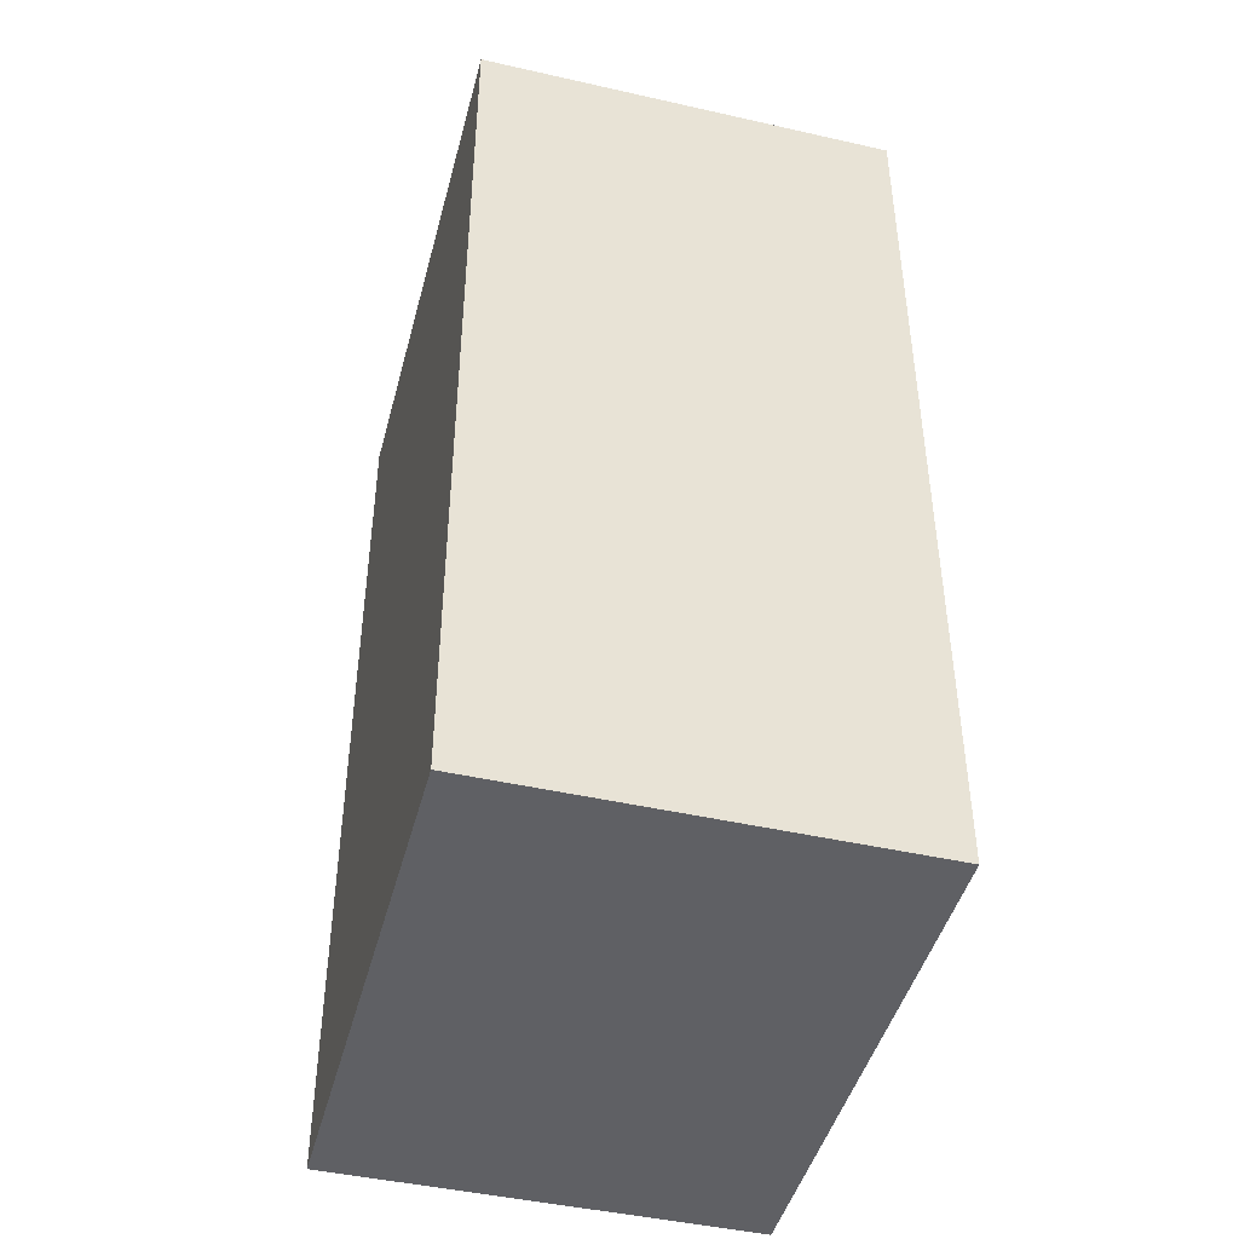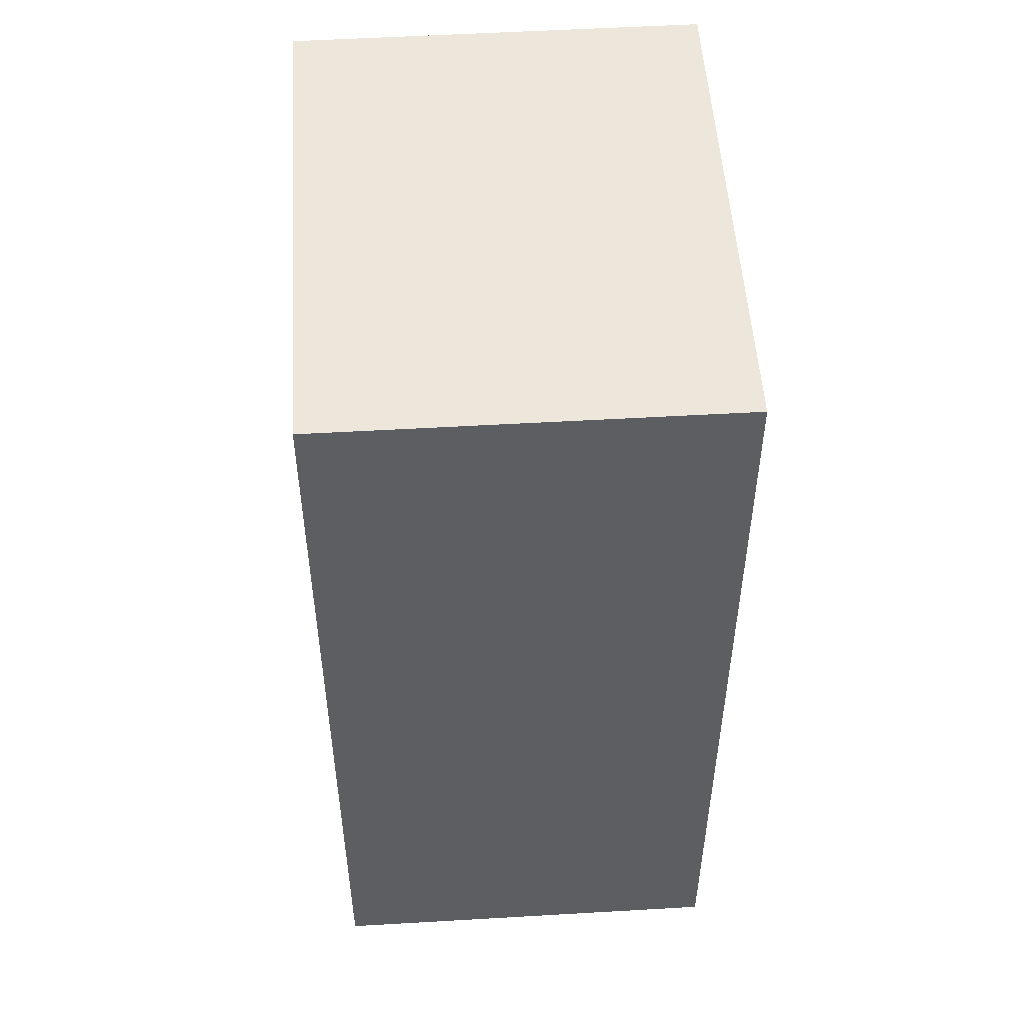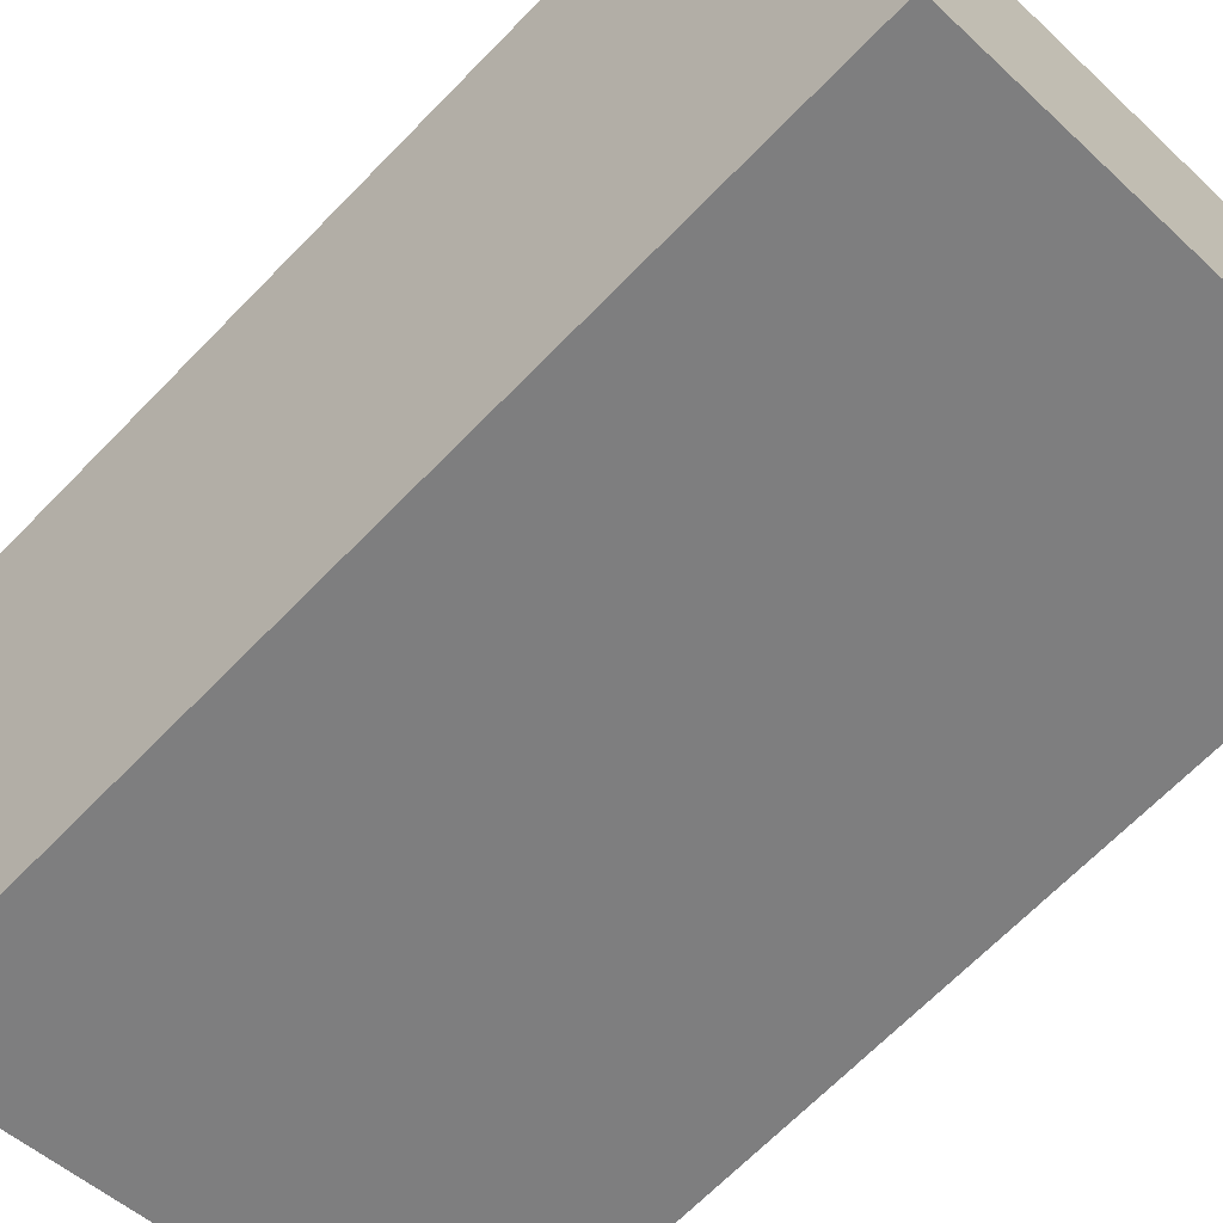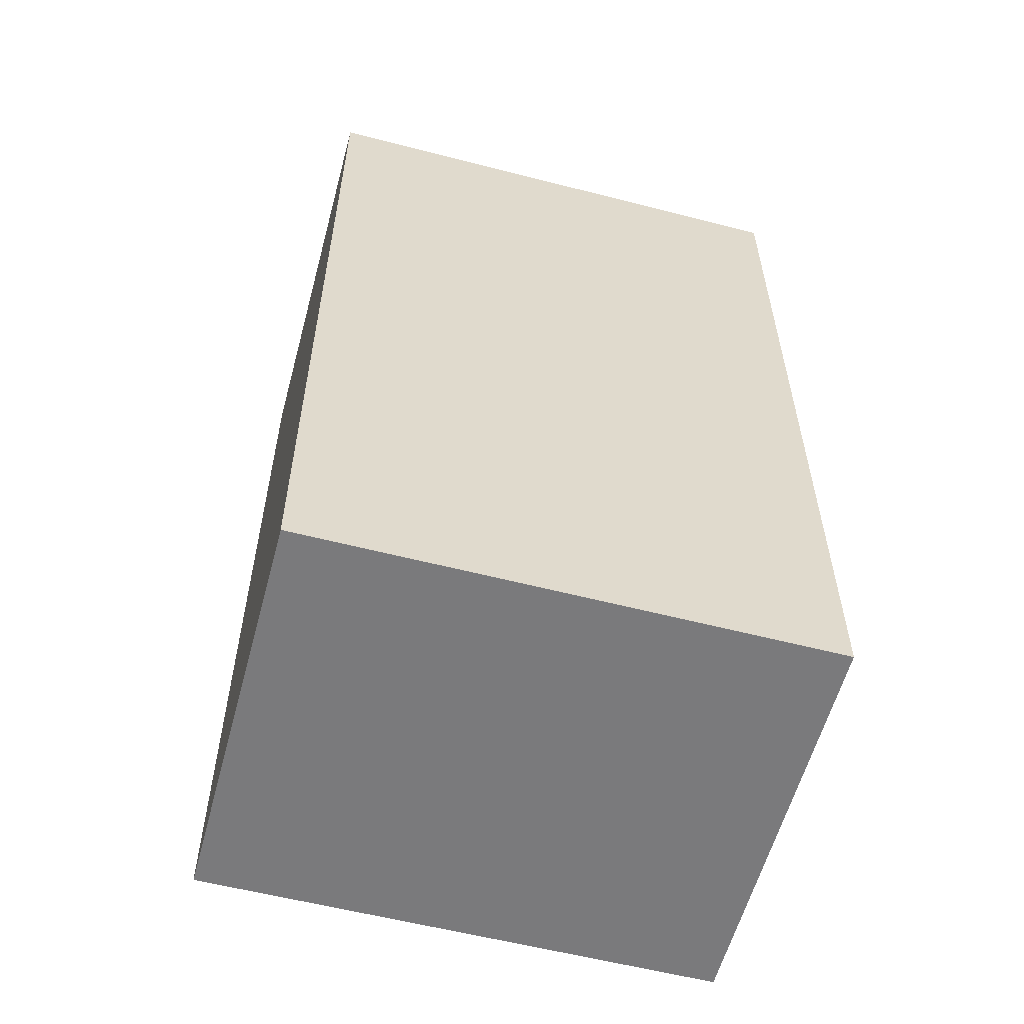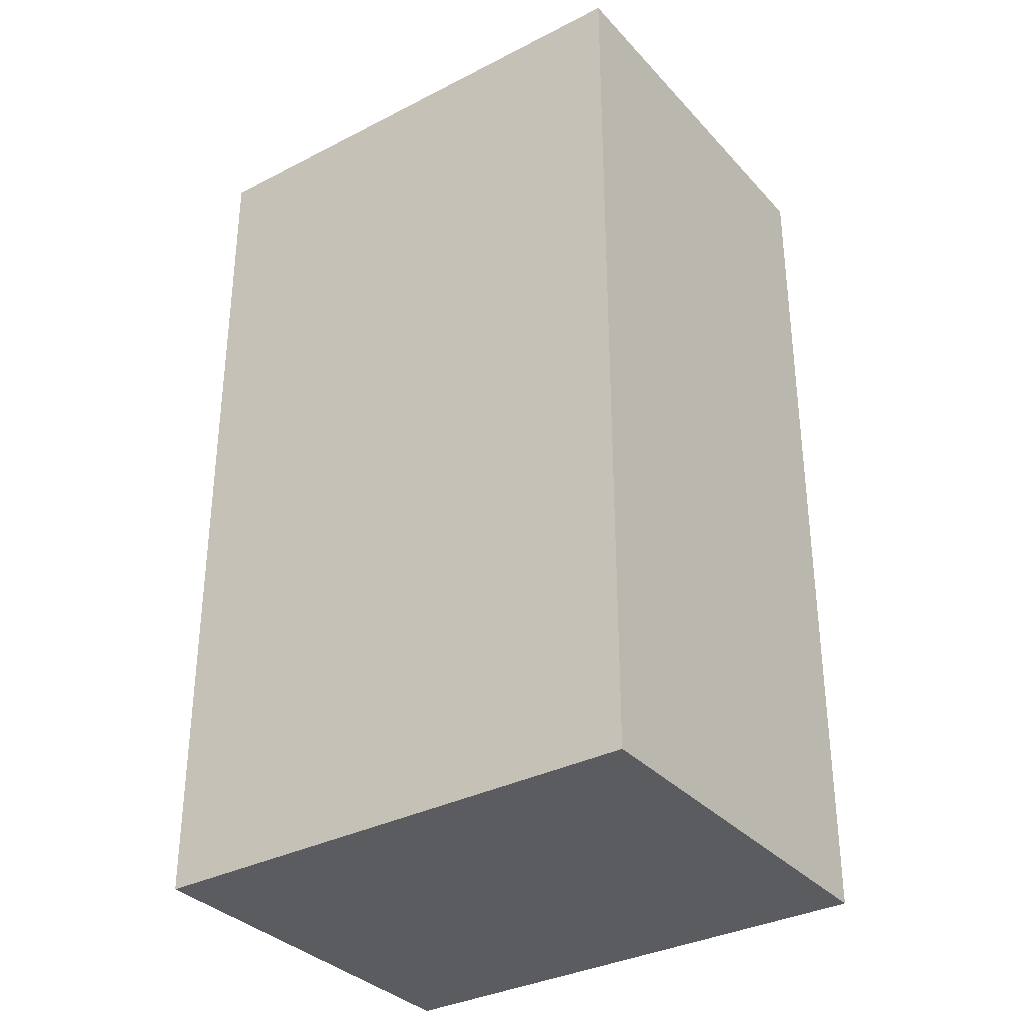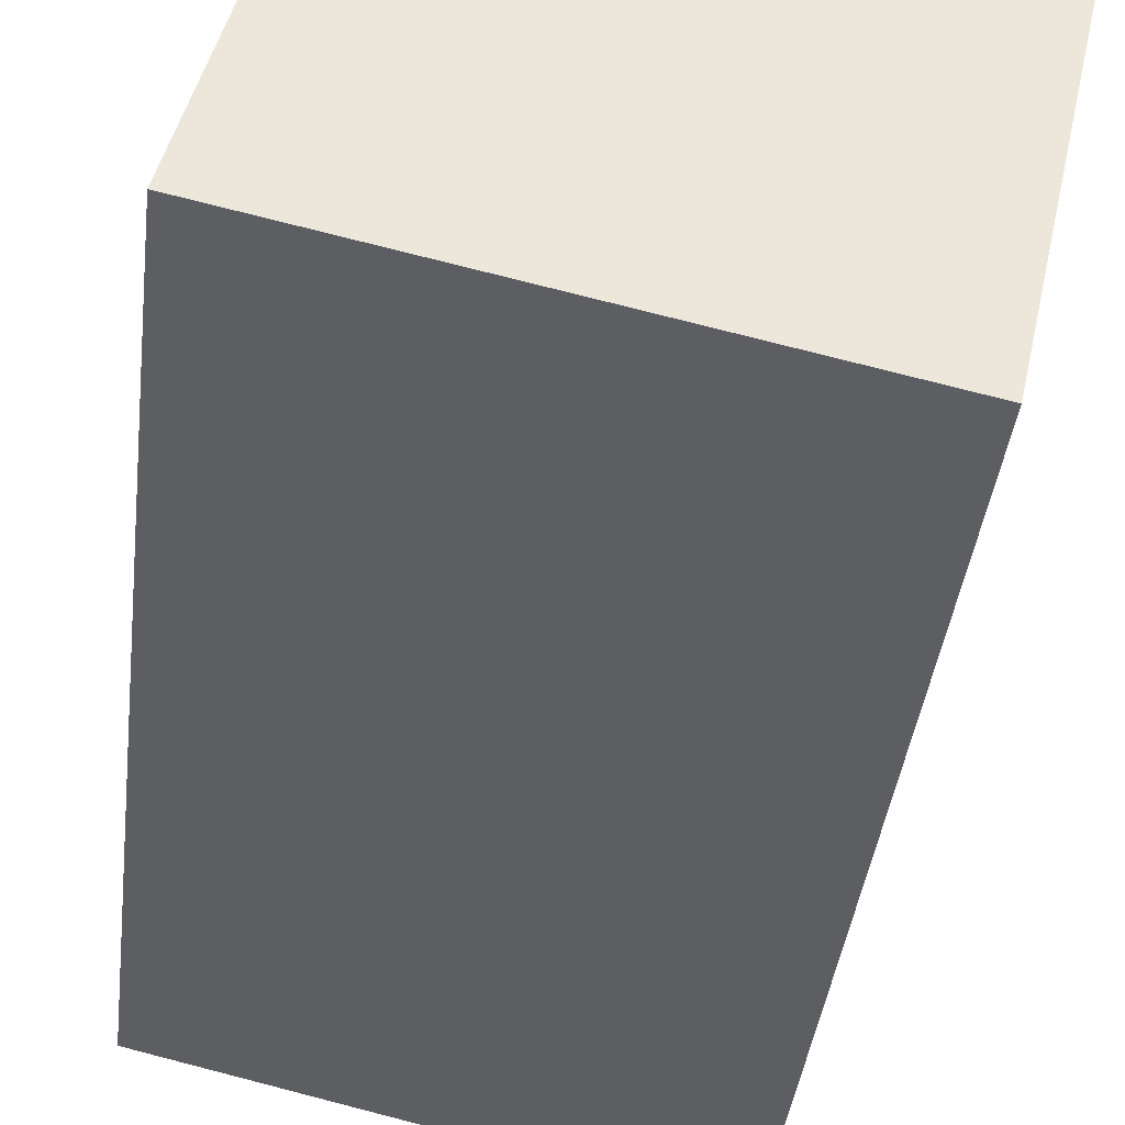
<metadata>
{"format":"obj","ext":"obj","renderer":"f3d","projection":"perspective","resolution":1024,"background":"white","views":[{"elev":-45.2,"azim":88.0,"up":"+Y"},{"elev":51.9,"azim":-81.0,"up":"+Y"},{"elev":-67.9,"azim":135.7,"up":"+Z"},{"elev":-58.2,"azim":177.7,"up":"+Y"},{"elev":-33.6,"azim":-132.2,"up":"+Y"},{"elev":-41.5,"azim":-7.0,"up":"+Z"}]}
</metadata>
<code>
v  3.708 6.66 -0.831
v  0.652 6.66 2.917
v  4.368 6.66 2.089
v  0 6.66 4.078e-16
v  4.368 -1.279e-16 2.089
v  3.708 5.088e-17 -0.831
v  0 0 0
v  0.652 -1.786e-16 2.917
g defaultobject
f 1 2 3
f 2 1 4
f 5 1 3
f 1 5 6
f 6 4 1
f 4 6 7
f 7 2 4
f 2 7 8
f 8 3 2
f 3 8 5
f 8 6 5
f 6 8 7

</code>
